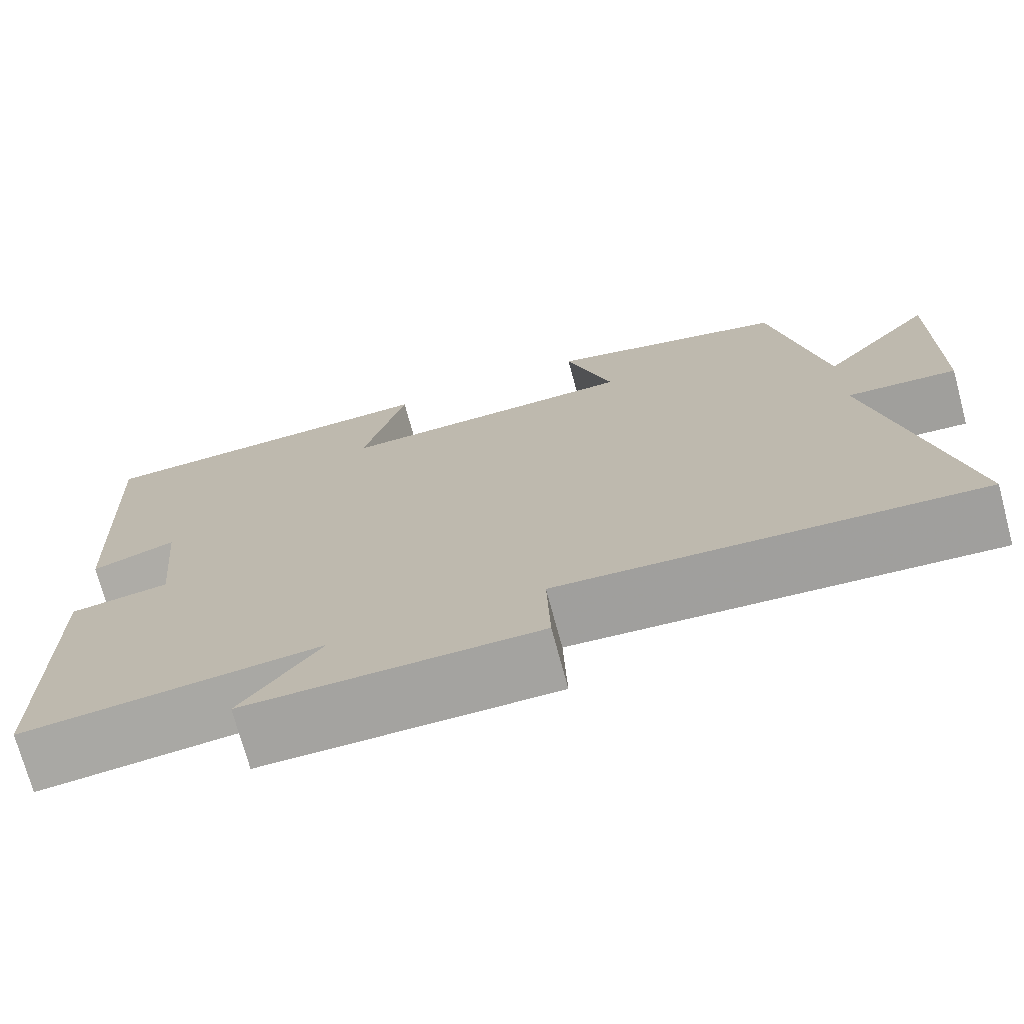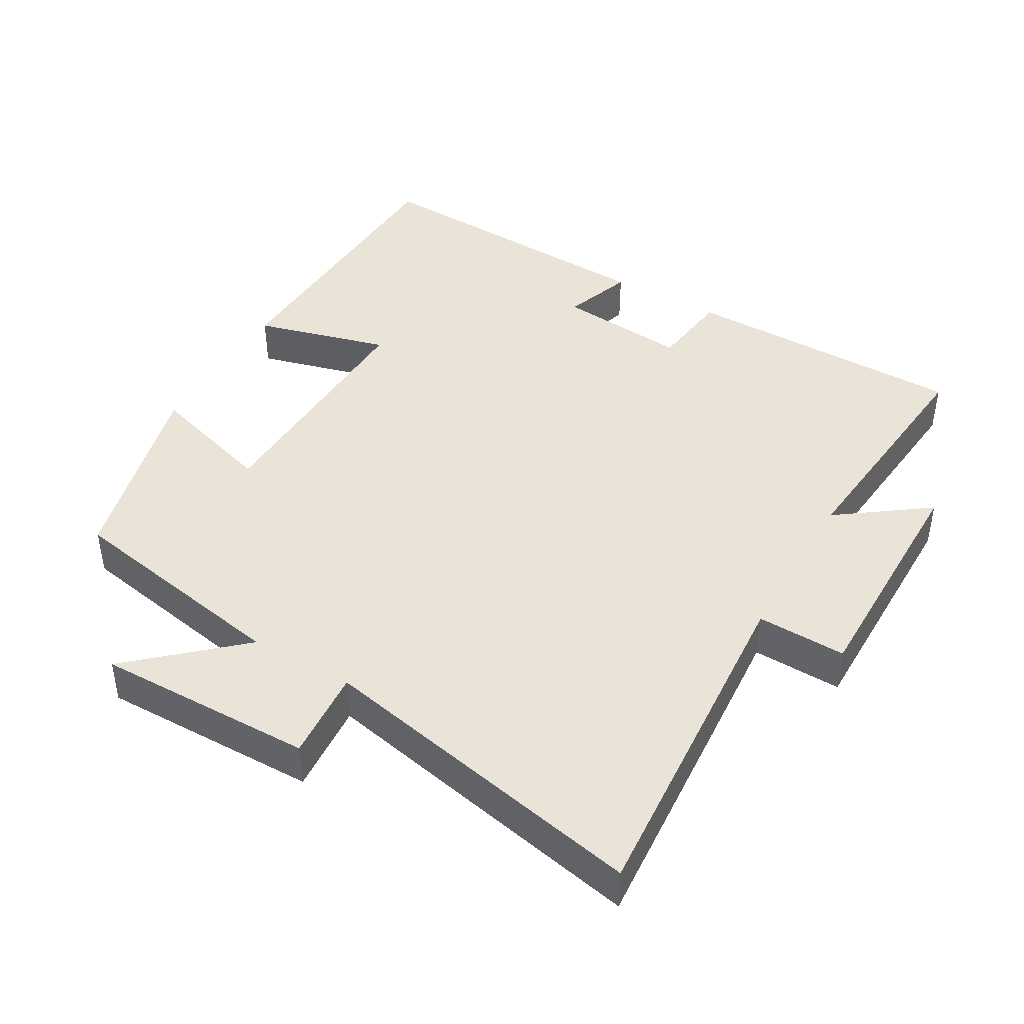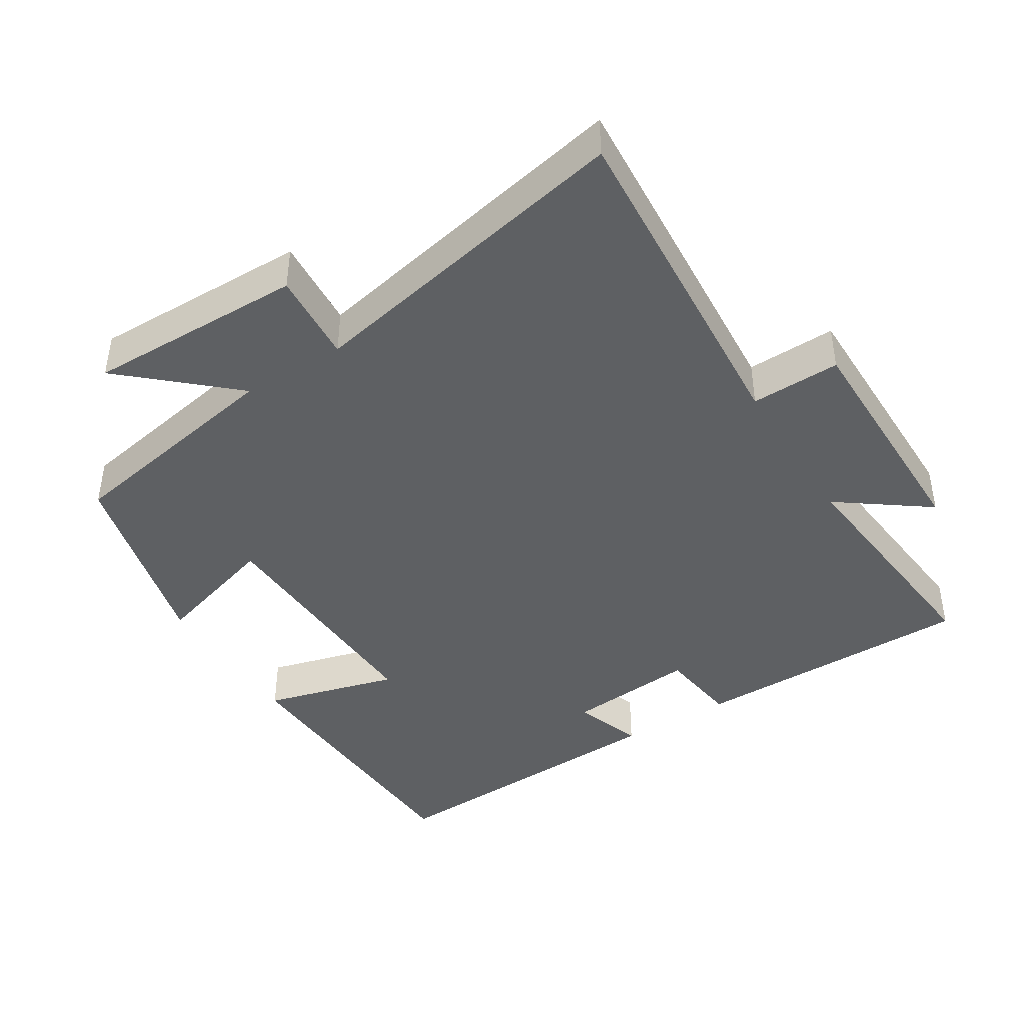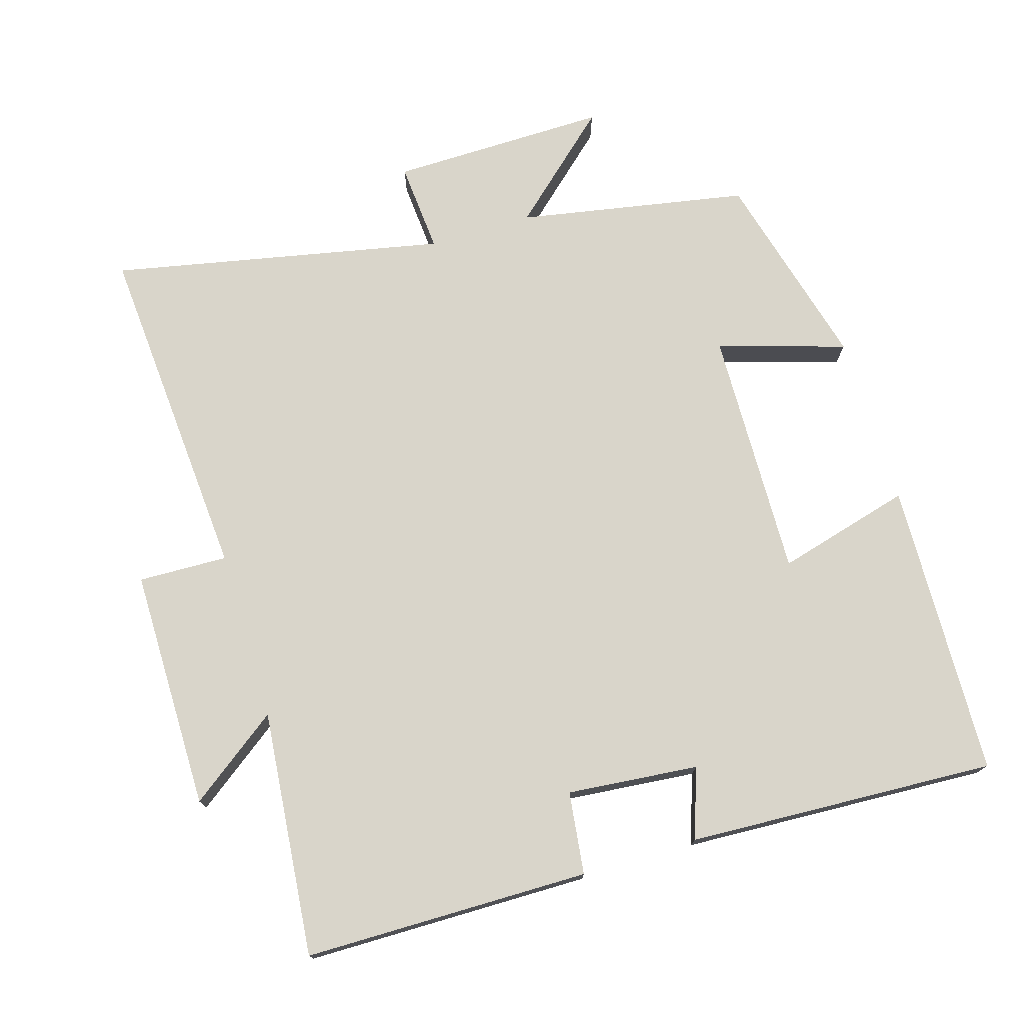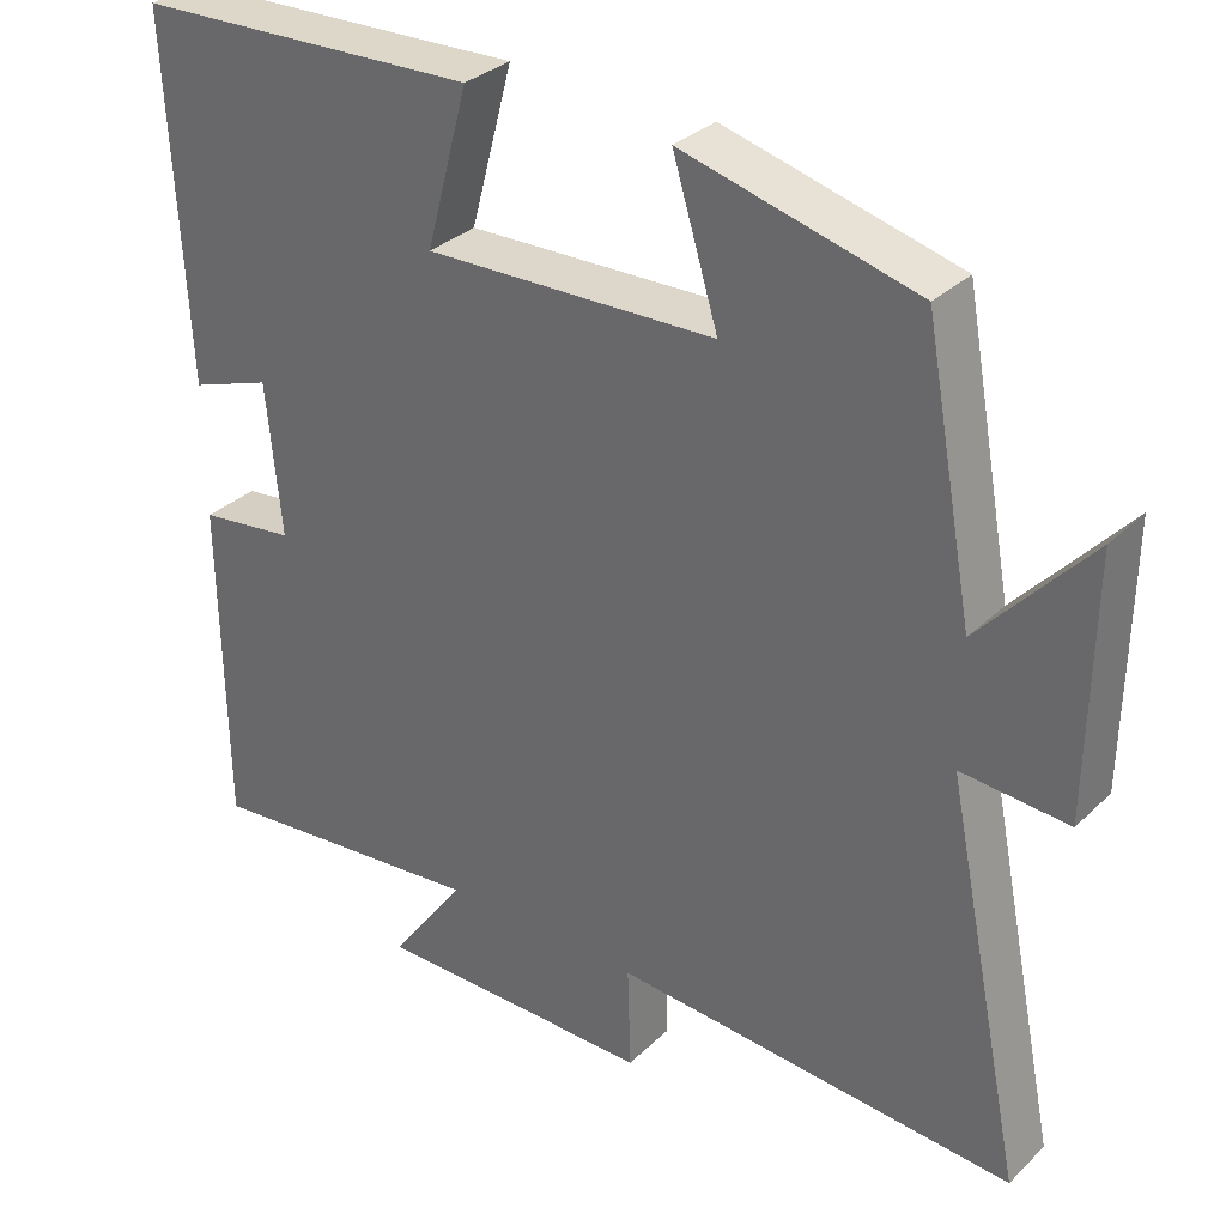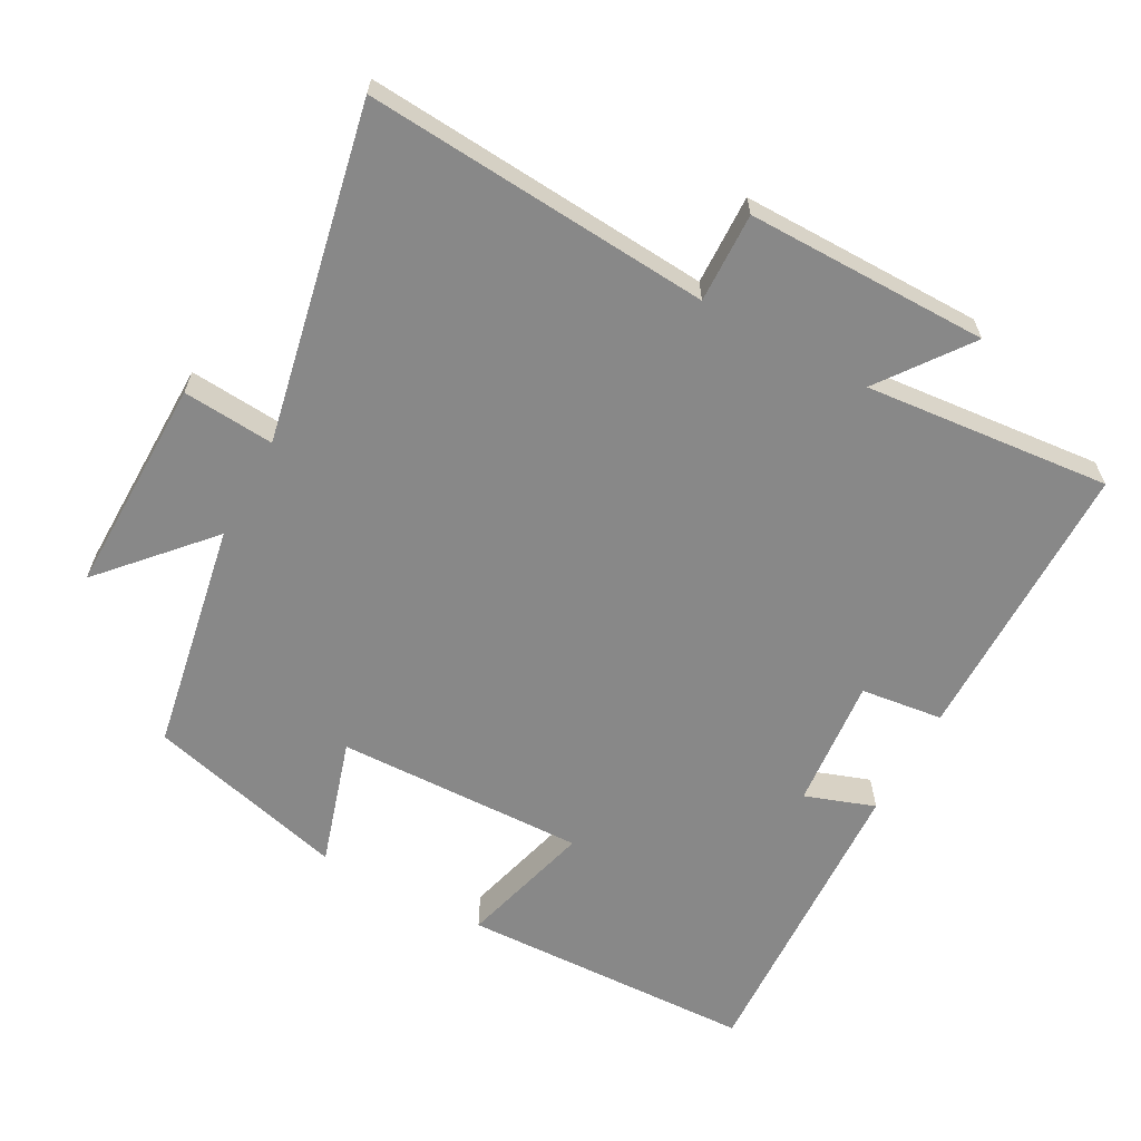
<metadata>
{"format":"obj","ext":"obj","renderer":"f3d","projection":"perspective","resolution":1024,"background":"white","views":[{"elev":-73.0,"azim":15.1,"up":"+Z"},{"elev":43.2,"azim":120.0,"up":"+Y"},{"elev":-42.3,"azim":122.0,"up":"+Y"},{"elev":74.5,"azim":-106.9,"up":"+Y"},{"elev":32.0,"azim":37.4,"up":"+Z"},{"elev":-62.7,"azim":151.3,"up":"+Y"}]}
</metadata>
<code>
v 0.439 0.07 0.425
v 0.5 0.07 0.095
v 0.635 0.07 0.245
v 0.631 0.07 -0.067
v 0.5 0.07 -0.057
v 0.598 0.07 -0.535
v 0.104 0.07 -0.5
v 0.108 0.07 -0.628
v -0.238 0.07 -0.628
v -0.144 0.07 -0.5
v -0.496 0.07 -0.534
v -0.5 0.07 -0.125
v -0.382 0.07 -0.11
v -0.4 0.07 0.078
v -0.5 0.07 0.043
v -0.522 0.07 0.485
v -0.098 0.07 0.5
v -0.15 0.07 0.307
v 0.208 0.07 0.317
v 0.152 0.07 0.5
v 0.439 0 0.425
v 0.5 0 0.095
v 0.635 0 0.245
v 0.631 0 -0.067
v 0.5 0 -0.057
v 0.598 0 -0.535
v 0.104 0 -0.5
v 0.108 0 -0.628
v -0.238 0 -0.628
v -0.144 0 -0.5
v -0.496 0 -0.534
v -0.5 0 -0.125
v -0.382 0 -0.11
v -0.4 0 0.078
v -0.5 0 0.043
v -0.522 0 0.485
v -0.098 0 0.5
v -0.15 0 0.307
v 0.208 0 0.317
v 0.152 0 0.5
f 19 20 1 2
f 18 19 2
f 16 17 18
f 15 16 18
f 14 15 18
f 13 14 18 2
f 10 11 12 13
f 10 13 2
f 7 8 9 10
f 7 10 2
f 5 6 7
f 5 7 2 3
f 3 4 5
f 22 21 40 39
f 22 39 38
f 38 37 36
f 38 36 35
f 38 35 34
f 22 38 34 33
f 33 32 31 30
f 22 33 30
f 30 29 28 27
f 22 30 27
f 27 26 25
f 23 22 27 25
f 25 24 23
f 1 21 22 2
f 2 22 23 3
f 3 23 24 4
f 4 24 25 5
f 5 25 26 6
f 6 26 27 7
f 7 27 28 8
f 8 28 29 9
f 9 29 30 10
f 10 30 31 11
f 11 31 32 12
f 12 32 33 13
f 13 33 34 14
f 14 34 35 15
f 15 35 36 16
f 16 36 37 17
f 17 37 38 18
f 18 38 39 19
f 19 39 40 20
f 20 40 21 1

</code>
